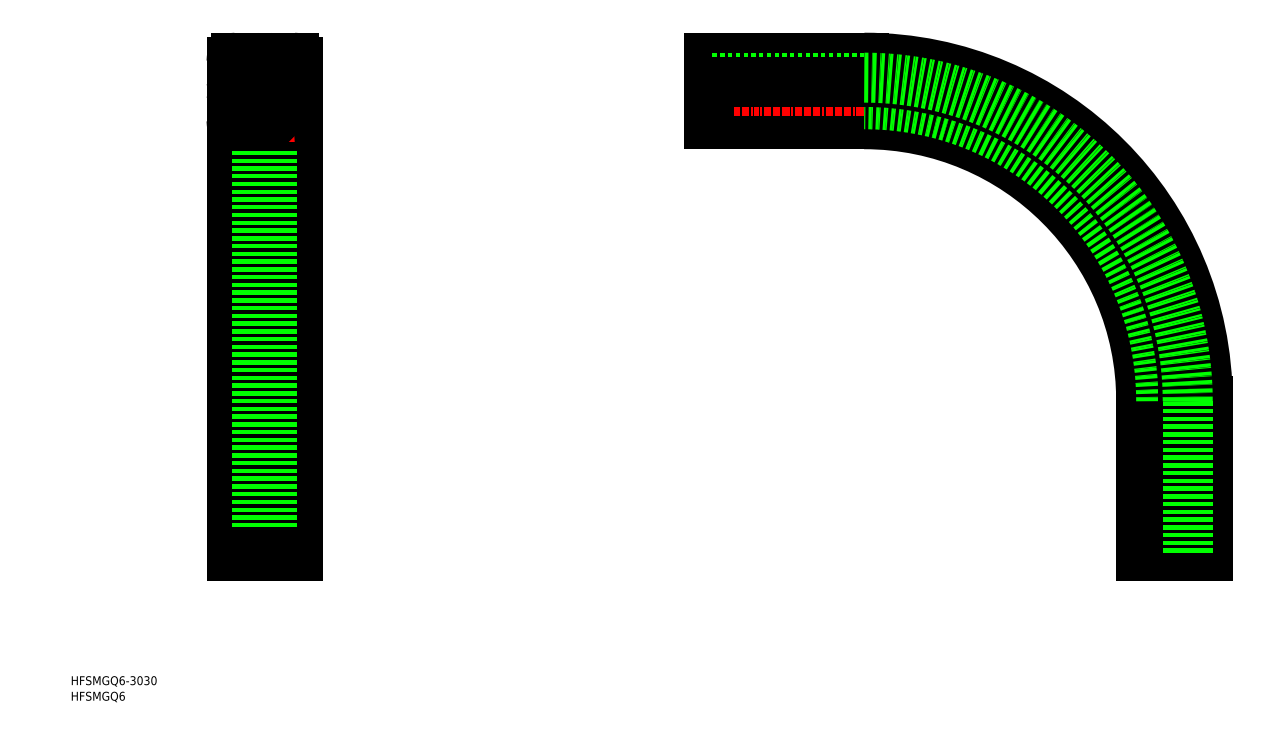
<metadata>
{"format":"dxf","ext":"dxf","renderer":"ezdxf+matplotlib","layout":"modelspace","background":"white","min_lineweight":24,"dpi":150}
</metadata>
<code>
0
SECTION
2
ENTITIES
0
LINE
8
CENTER
10
97.51
20
60.2
30
0
11
97.51
21
294.7
31
0
0
LINE
8
0
10
112.5
20
262.2
30
0
11
112.5
21
65.2
31
0
0
LINE
8
0
10
82.51
20
262.2
30
0
11
82.51
21
65.2
31
0
0
LINE
8
0
10
93.44
20
260.7
30
0
11
93.44
21
65.2
31
0
0
LINE
8
0
10
101.6
20
260.7
30
0
11
101.6
21
65.2
31
0
0
LINE
8
0
10
100.9
20
269.2
30
0
11
100.9
21
65.2
31
0
0
LINE
8
0
10
94.11
20
269.2
30
0
11
94.11
21
65.2
31
0
0
TEXT
8
0
10
9.941
20
7.035
30
0
40
4
1
HFSMGQ6-3030
0
TEXT
8
0
10
9.941
20
2.245e-07
30
0
40
4
1
HFSMGQ6
0
LINE
8
0
10
82.51
20
65.2
30
0
11
112.5
21
65.2
31
0
0
LINE
8
0
10
89.26
20
288.2
30
0
11
93.44
21
288.2
31
0
0
LINE
8
0
10
89.4
20
284.7
30
0
11
92.93
21
281.2
31
0
0
LINE
8
0
10
84.51
20
290.2
30
0
11
92.94
21
290.2
31
0
0
LINE
8
CENTER
10
116.4
20
275.2
30
0
11
80.5
21
275.2
31
0
0
LINE
8
0
10
89.26
20
265.5
30
0
11
92.93
21
269.2
31
0
0
LINE
8
0
10
93.44
20
262.2
30
0
11
89.26
21
262.2
31
0
0
LINE
8
0
10
92.94
20
260.2
30
0
11
84.51
21
260.2
31
0
0
LINE
8
0
10
91.51
20
279.8
30
0
11
91.51
21
275.5
31
0
0
LINE
8
0
10
89.26
20
262.2
30
0
11
89.26
21
265.5
31
0
0
LINE
8
CENTER
10
85.89
20
266.7
30
0
11
85.89
21
260.5
31
0
0
CIRCLE
8
0
10
85.89
20
263.6
30
0
40
2.1
0
LINE
8
0
10
82.51
20
270.6
30
0
11
82.51
21
262.2
31
0
0
LINE
8
CENTER
10
82.79
20
263.6
30
0
11
88.99
21
263.6
31
0
0
ARC
8
0
10
84.51
20
262.2
30
0
40
2
50
180
51
270
0
LINE
8
0
10
87.85
20
267
30
0
11
84.51
21
267
31
0
0
ARC
8
0
10
83.01
20
270.6
30
0
40
0.5
50
90
51
180
0
LINE
8
0
10
83.01
20
271.1
30
0
11
84.51
21
271.1
31
0
0
LINE
8
0
10
84.51
20
271.1
30
0
11
84.51
21
267
31
0
0
LINE
8
0
10
87.85
20
267
30
0
11
91.51
21
270.6
31
0
0
ARC
8
0
10
84.51
20
288.2
30
0
40
2
50
90
51
180
0
LINE
8
CENTER
10
85.89
20
289.9
30
0
11
85.89
21
283.7
31
0
0
LINE
8
0
10
87.85
20
283.5
30
0
11
84.51
21
283.5
31
0
0
CIRCLE
8
0
10
85.89
20
286.8
30
0
40
2.1
0
LINE
8
CENTER
10
82.79
20
286.8
30
0
11
88.99
21
286.8
31
0
0
ARC
8
0
10
83.01
20
279.8
30
0
40
0.5
50
180
51
270
0
LINE
8
0
10
83.01
20
279.3
30
0
11
84.51
21
279.3
31
0
0
LINE
8
0
10
84.51
20
283.5
30
0
11
84.51
21
279.3
31
0
0
LINE
8
0
10
82.51
20
288.2
30
0
11
82.51
21
279.8
31
0
0
LINE
8
0
10
87.85
20
283.5
30
0
11
91.51
21
279.8
31
0
0
LINE
8
0
10
89.26
20
284.9
30
0
11
89.26
21
288.2
31
0
0
CIRCLE
8
0
10
97.51
20
275.2
30
0
40
3.4
0
LINE
8
0
10
103.5
20
270.6
30
0
11
103.5
21
274.9
31
0
0
LINE
8
0
10
105.8
20
265.5
30
0
11
102.1
21
269.2
31
0
0
LINE
8
0
10
105.8
20
262.2
30
0
11
101.6
21
262.2
31
0
0
LINE
8
0
10
110.5
20
260.2
30
0
11
102.1
21
260.2
31
0
0
LINE
8
0
10
93.44
20
260.7
30
0
11
93.44
21
262.2
31
0
0
ARC
8
0
10
92.94
20
260.7
30
0
40
0.5
50
270
51
360
0
LINE
8
0
10
101.6
20
260.7
30
0
11
101.6
21
262.2
31
0
0
ARC
8
0
10
102.1
20
260.7
30
0
40
0.5
50
180
51
270
0
LINE
8
0
10
102.1
20
269.2
30
0
11
97.81
21
269.2
31
0
0
LINE
8
0
10
105.8
20
262.2
30
0
11
105.8
21
265.5
31
0
0
LINE
8
CENTER
10
109.1
20
266.7
30
0
11
109.1
21
260.5
31
0
0
CIRCLE
8
0
10
109.1
20
263.6
30
0
40
2.1
0
LINE
8
0
10
112.5
20
270.6
30
0
11
112.5
21
262.2
31
0
0
LINE
8
CENTER
10
112.2
20
263.6
30
0
11
106
21
263.6
31
0
0
LINE
8
CENTER
10
106
20
263.6
30
0
11
112.2
21
263.6
31
0
0
ARC
8
0
10
110.5
20
262.2
30
0
40
2
50
270
51
1e-05
0
LINE
8
0
10
107.2
20
267
30
0
11
110.5
21
267
31
0
0
LINE
8
0
10
107.2
20
267
30
0
11
103.5
21
270.6
31
0
0
LINE
8
0
10
112
20
271.1
30
0
11
110.5
21
271.1
31
0
0
ARC
8
0
10
112
20
270.6
30
0
40
0.5
50
360
51
90
0
LINE
8
0
10
110.5
20
271.1
30
0
11
110.5
21
267
31
0
0
LINE
8
0
10
101.6
20
288.2
30
0
11
105.8
21
288.2
31
0
0
LINE
8
0
10
105.6
20
284.7
30
0
11
102.1
21
281.2
31
0
0
LINE
8
0
10
102.1
20
290.2
30
0
11
110.5
21
290.2
31
0
0
LINE
8
0
10
101.6
20
289.7
30
0
11
101.6
21
288.2
31
0
0
LINE
8
0
10
93.44
20
289.7
30
0
11
93.44
21
288.2
31
0
0
LINE
8
0
10
92.93
20
281.2
30
0
11
97.21
21
281.2
31
0
0
ARC
8
0
10
92.94
20
289.7
30
0
40
0.5
50
0
51
90
0
ARC
8
0
10
102.1
20
289.7
30
0
40
0.5
50
90
51
180
0
ARC
8
0
10
110.5
20
288.2
30
0
40
2
50
360
51
90
0
LINE
8
CENTER
10
109.1
20
289.9
30
0
11
109.1
21
283.7
31
0
0
LINE
8
0
10
107.2
20
283.5
30
0
11
110.5
21
283.5
31
0
0
CIRCLE
8
0
10
109.1
20
286.8
30
0
40
2.1
0
LINE
8
CENTER
10
112.2
20
286.8
30
0
11
106
21
286.8
31
0
0
LINE
8
0
10
107.2
20
283.5
30
0
11
103.5
21
279.8
31
0
0
LINE
8
0
10
105.8
20
284.9
30
0
11
105.8
21
288.2
31
0
0
LINE
8
0
10
112
20
279.3
30
0
11
110.5
21
279.3
31
0
0
ARC
8
0
10
112
20
279.8
30
0
40
0.5
50
270
51
1e-05
0
LINE
8
0
10
110.5
20
283.5
30
0
11
110.5
21
279.3
31
0
0
LINE
8
0
10
112.5
20
288.2
30
0
11
112.5
21
279.8
31
0
0
ARC
8
CENTER
10
368.1
20
135.2
30
0
40
140
50
0
51
90
0
ARC
8
0
10
368.1
20
135.2
30
0
40
155
50
0
51
90
0
ARC
8
0
10
368.1
20
135.2
30
0
40
125
50
0
51
90
0
LINE
8
0
10
368.1
20
271.1
30
0
11
298.1
21
271.1
31
0
0
LINE
8
0
10
368.1
20
269.2
30
0
11
298.1
21
269.2
31
0
0
LINE
8
0
10
368.1
20
290.2
30
0
11
298.1
21
290.2
31
0
0
LINE
8
0
10
368.1
20
260.2
30
0
11
298.1
21
260.2
31
0
0
LINE
8
CENTER
10
368.1
20
275.2
30
0
11
293.1
21
275.2
31
0
0
LINE
8
0
10
298.1
20
260.2
30
0
11
298.1
21
290.2
31
0
0
LINE
8
0
10
523.1
20
135.2
30
0
11
523.1
21
65.2
31
0
0
LINE
8
0
10
502.1
20
135.2
30
0
11
502.1
21
65.2
31
0
0
LINE
8
CENTER
10
508.1
20
135.2
30
0
11
508.1
21
60.2
31
0
0
LINE
8
0
10
504
20
135.2
30
0
11
504
21
65.2
31
0
0
LINE
8
0
10
493.1
20
135.2
30
0
11
493.1
21
65.2
31
0
0
LINE
8
0
10
523.1
20
65.2
30
0
11
493.1
21
65.2
31
0
0
ARC
8
0
10
368.1
20
135.2
30
0
40
135.9
50
0
51
90
0
ARC
8
0
10
368.1
20
135.2
30
0
40
134
50
0
51
90
0
LINE
8
0
10
368.1
20
281.2
30
0
11
298.1
21
281.2
31
0
0
LINE
8
0
10
368.1
20
279.3
30
0
11
298.1
21
279.3
31
0
0
LINE
8
0
10
512.2
20
135.2
30
0
11
512.2
21
65.2
31
0
0
LINE
8
0
10
514.1
20
135.2
30
0
11
514.1
21
65.2
31
0
0
ARC
8
0
10
368.1
20
135.2
30
0
40
144.1
50
360
51
90
0
ARC
8
0
10
368.1
20
135.2
30
0
40
146
50
360
51
90
0
LINE
8
0
10
97.51
20
269.5
30
0
11
97.21
21
269.2
31
0
0
LINE
8
0
10
97.51
20
269.5
30
0
11
97.81
21
269.2
31
0
0
LINE
8
0
10
97.21
20
269.2
30
0
11
92.93
21
269.2
31
0
0
LINE
8
0
10
97.81
20
281.2
30
0
11
102.1
21
281.2
31
0
0
LINE
8
0
10
103.2
20
275.2
30
0
11
103.5
21
275.5
31
0
0
LINE
8
0
10
103.2
20
275.2
30
0
11
103.5
21
274.9
31
0
0
LINE
8
0
10
97.51
20
280.9
30
0
11
97.21
21
281.2
31
0
0
LINE
8
0
10
97.51
20
280.9
30
0
11
97.81
21
281.2
31
0
0
LINE
8
0
10
91.81
20
275.2
30
0
11
91.51
21
274.9
31
0
0
LINE
8
0
10
91.81
20
275.2
30
0
11
91.51
21
275.5
31
0
0
LINE
8
0
10
103.5
20
275.5
30
0
11
103.5
21
279.8
31
0
0
LINE
8
0
10
91.51
20
274.9
30
0
11
91.51
21
270.6
31
0
0
ENDSEC
0
EOF

</code>
